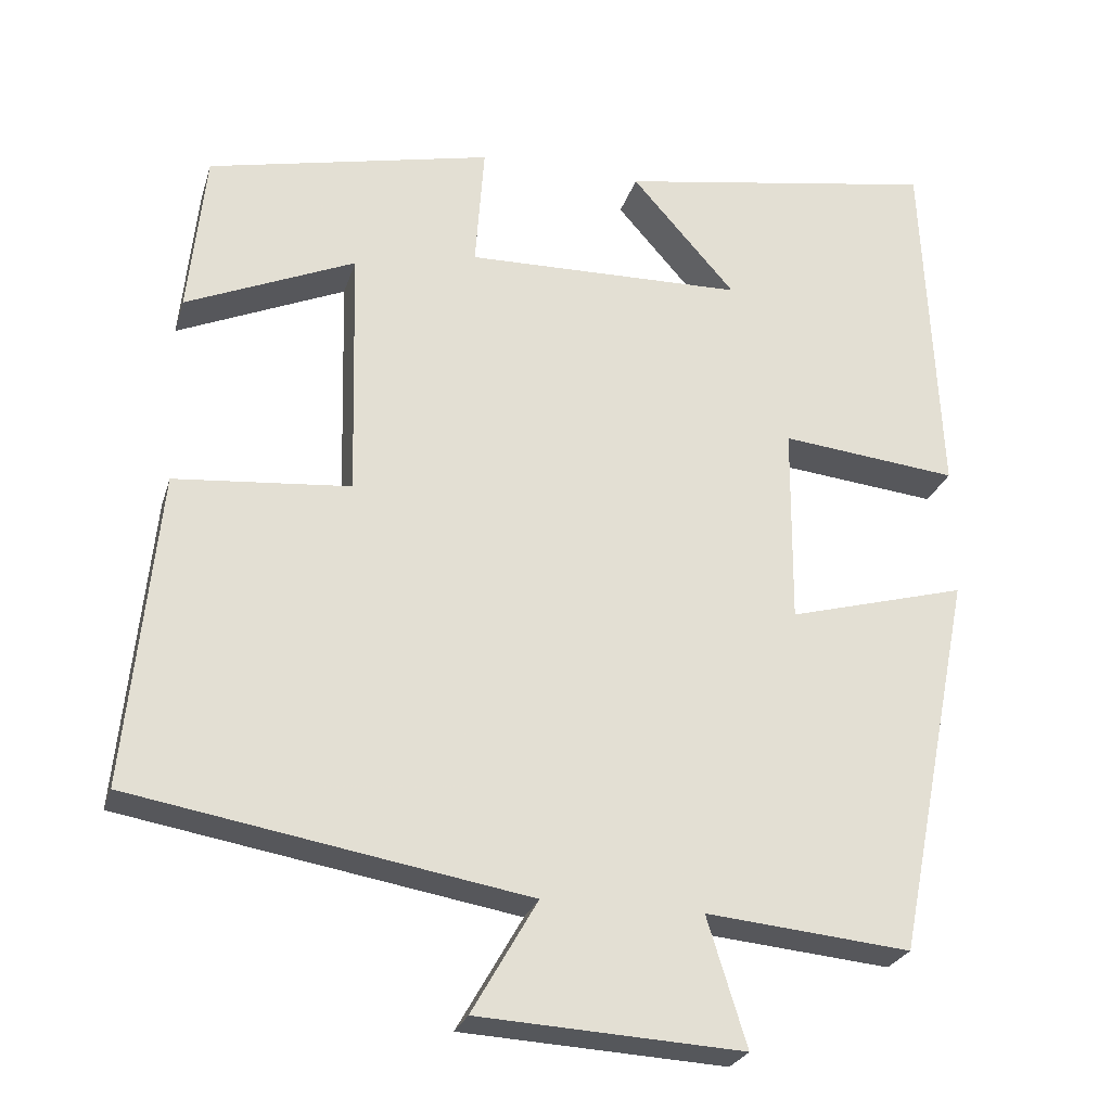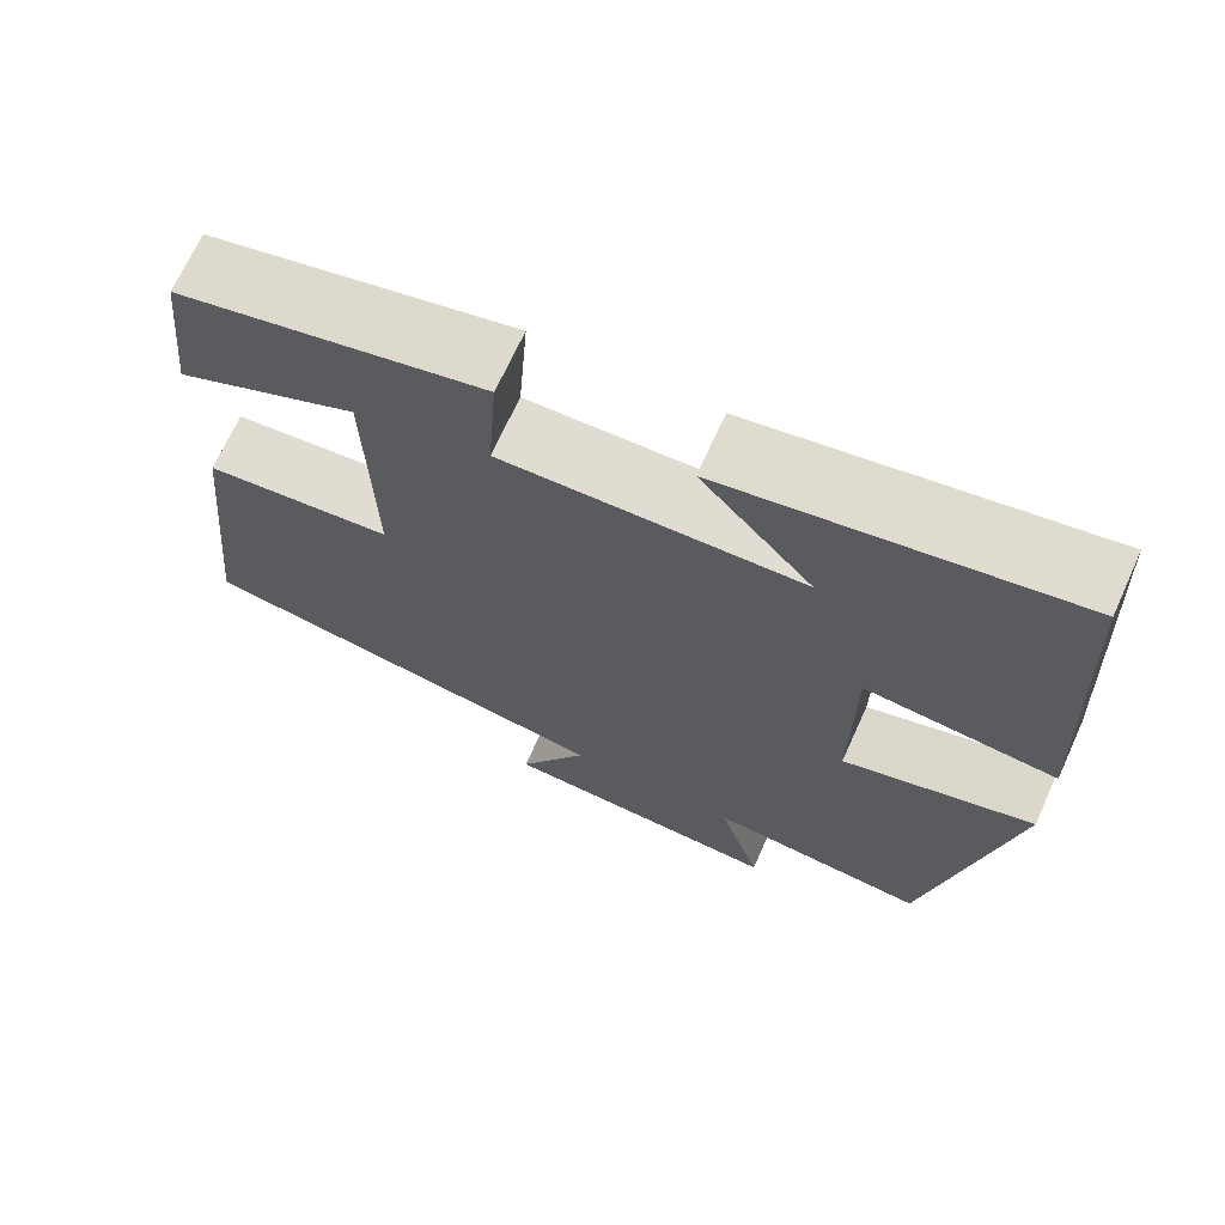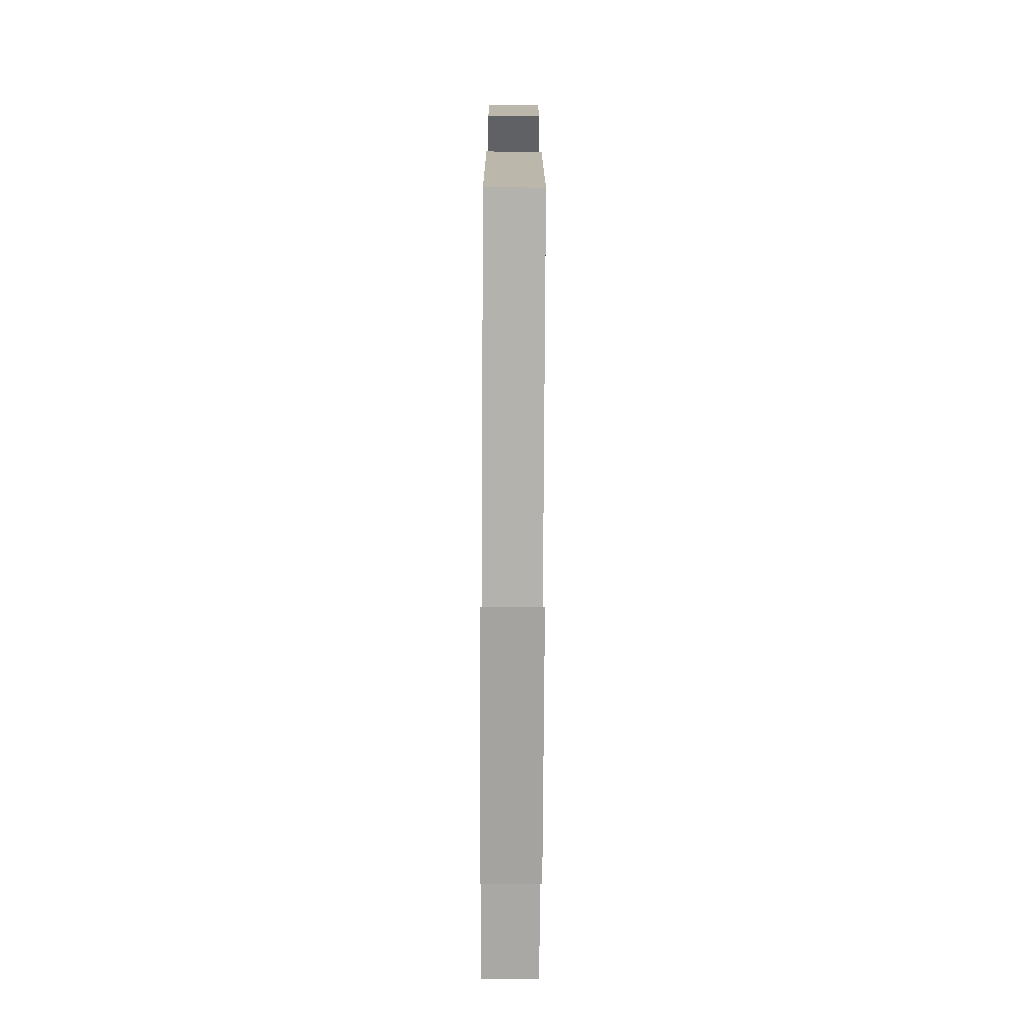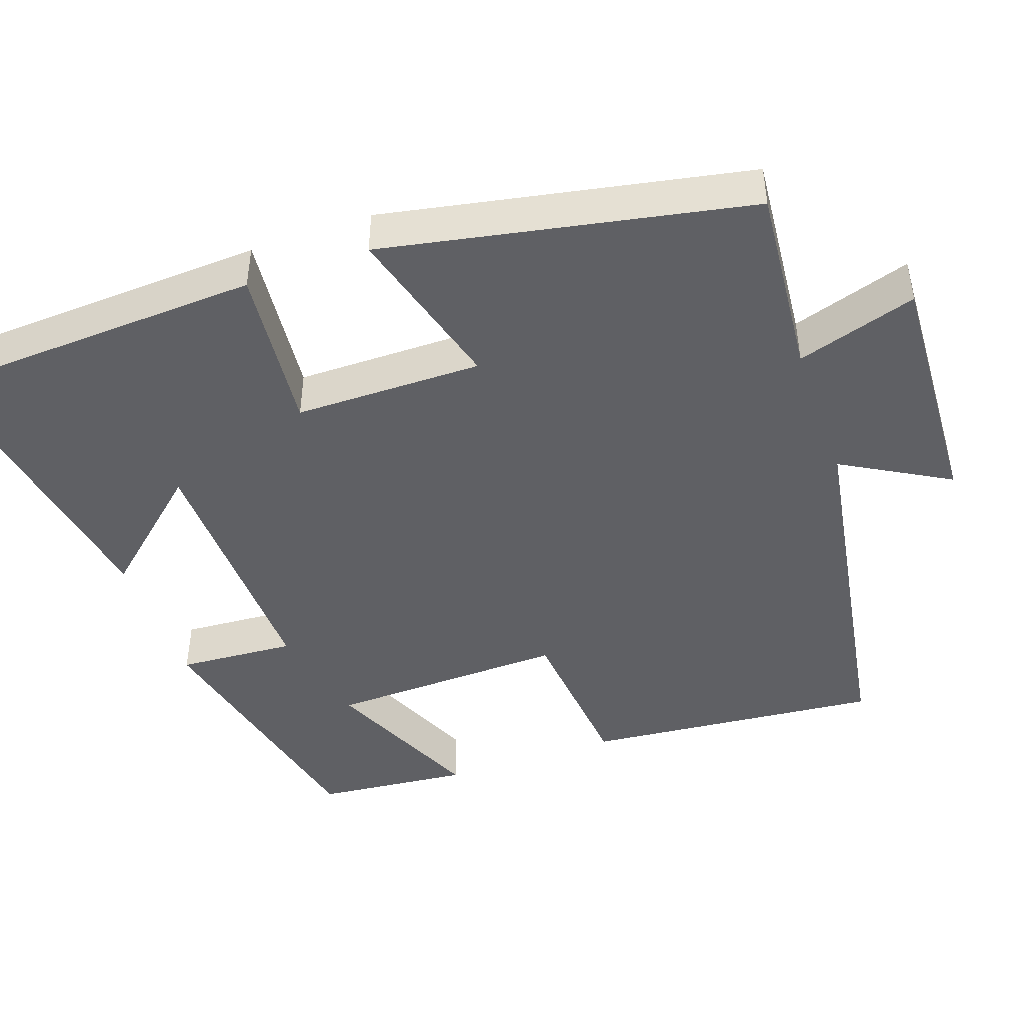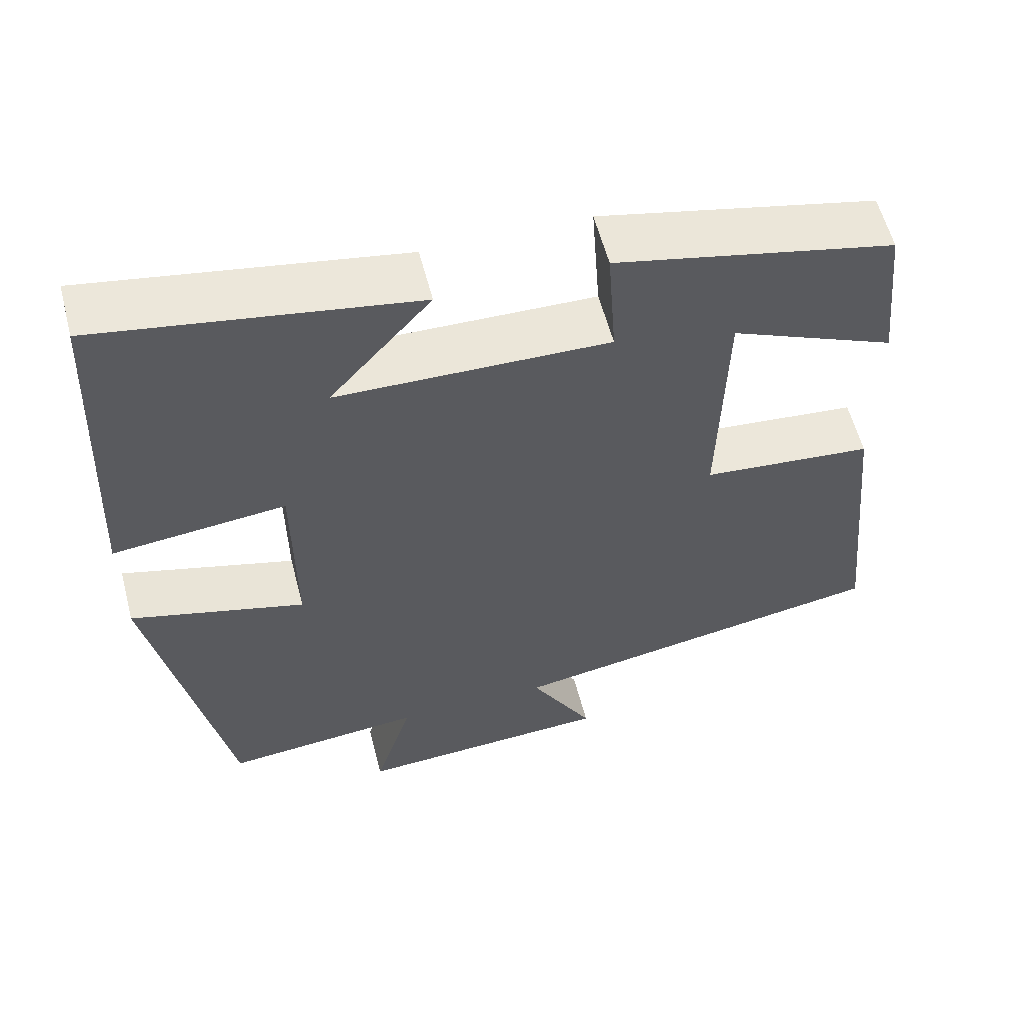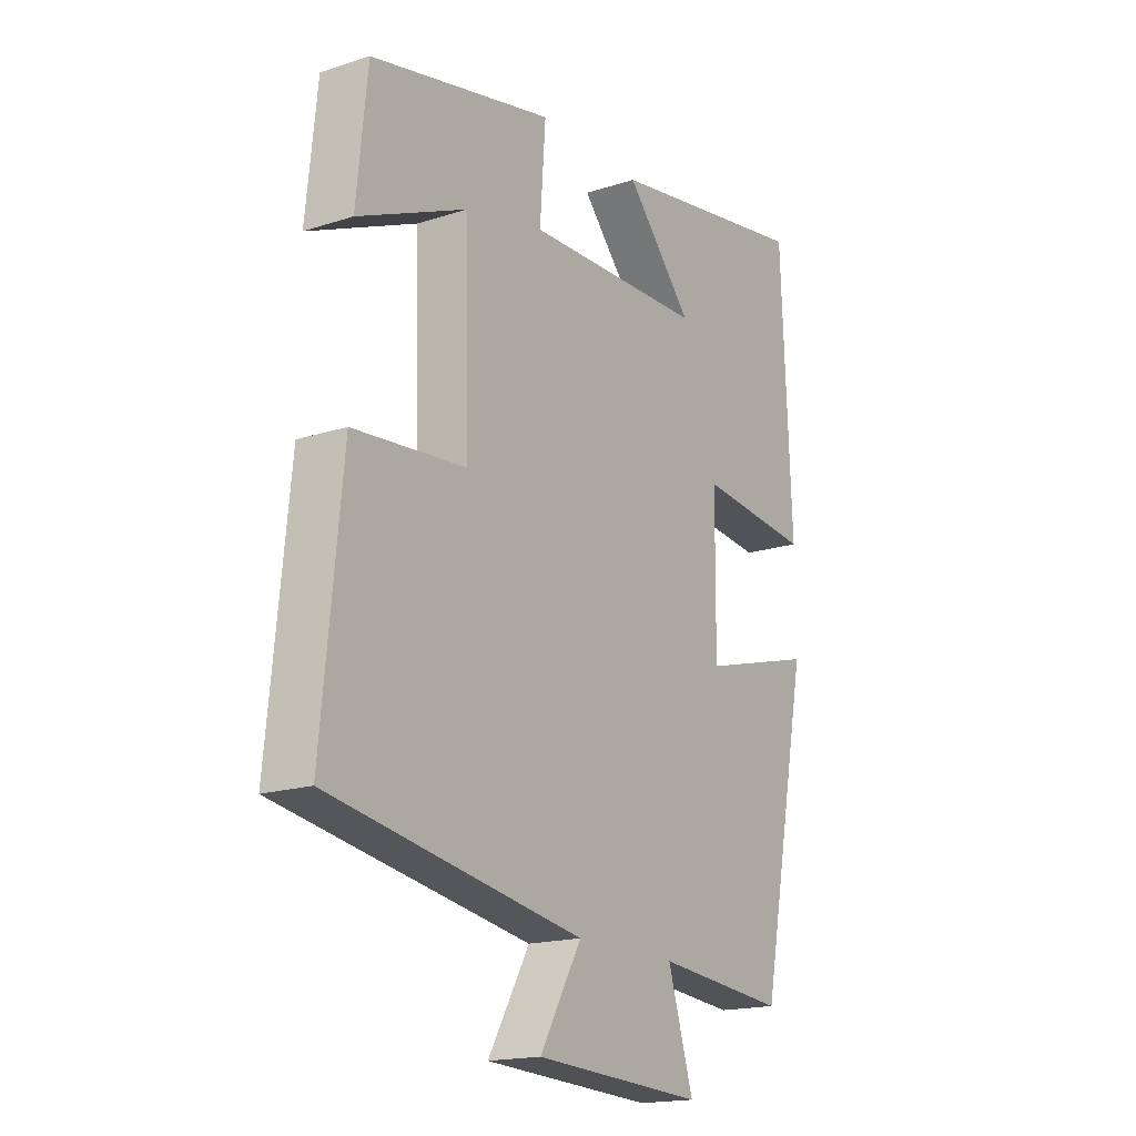
<metadata>
{"format":"obj","ext":"obj","renderer":"f3d","projection":"perspective","resolution":1024,"background":"white","views":[{"elev":-25.8,"azim":-15.5,"up":"+Z"},{"elev":69.1,"azim":24.4,"up":"+Z"},{"elev":-69.8,"azim":-90.3,"up":"+Z"},{"elev":-45.2,"azim":109.6,"up":"+Y"},{"elev":58.1,"azim":165.5,"up":"+Z"},{"elev":-17.5,"azim":-57.2,"up":"+Z"}]}
</metadata>
<code>
v 0.48 0.07 0.567
v 0.5 0.07 0.12
v 0.28 0.07 0.143
v 0.278 0.07 -0.105
v 0.5 0.07 -0.044
v 0.404 0.07 -0.524
v 0.15 0.07 -0.5
v 0.199 0.07 -0.659
v -0.129 0.07 -0.641
v -0.048 0.07 -0.5
v -0.539 0.07 -0.416
v -0.5 0.07 -0.024
v -0.282 0.07 -0.004
v -0.29 0.07 0.31
v -0.5 0.07 0.218
v -0.479 0.07 0.421
v -0.125 0.07 0.5
v -0.136 0.07 0.345
v 0.21 0.07 0.353
v 0.081 0.07 0.5
v 0.48 0 0.567
v 0.5 0 0.12
v 0.28 0 0.143
v 0.278 0 -0.105
v 0.5 0 -0.044
v 0.404 0 -0.524
v 0.15 0 -0.5
v 0.199 0 -0.659
v -0.129 0 -0.641
v -0.048 0 -0.5
v -0.539 0 -0.416
v -0.5 0 -0.024
v -0.282 0 -0.004
v -0.29 0 0.31
v -0.5 0 0.218
v -0.479 0 0.421
v -0.125 0 0.5
v -0.136 0 0.345
v 0.21 0 0.353
v 0.081 0 0.5
f 19 20 1 2
f 18 19 2 3
f 16 17 18
f 14 15 16
f 14 16 18 3
f 10 11 12 13
f 10 13 14 3
f 7 8 9 10
f 4 5 6 7
f 3 4 7 10
f 22 21 40 39
f 23 22 39 38
f 38 37 36
f 36 35 34
f 23 38 36 34
f 33 32 31 30
f 23 34 33 30
f 30 29 28 27
f 27 26 25 24
f 30 27 24 23
f 1 21 22 2
f 2 22 23 3
f 3 23 24 4
f 4 24 25 5
f 5 25 26 6
f 6 26 27 7
f 7 27 28 8
f 8 28 29 9
f 9 29 30 10
f 10 30 31 11
f 11 31 32 12
f 12 32 33 13
f 13 33 34 14
f 14 34 35 15
f 15 35 36 16
f 16 36 37 17
f 17 37 38 18
f 18 38 39 19
f 19 39 40 20
f 20 40 21 1

</code>
